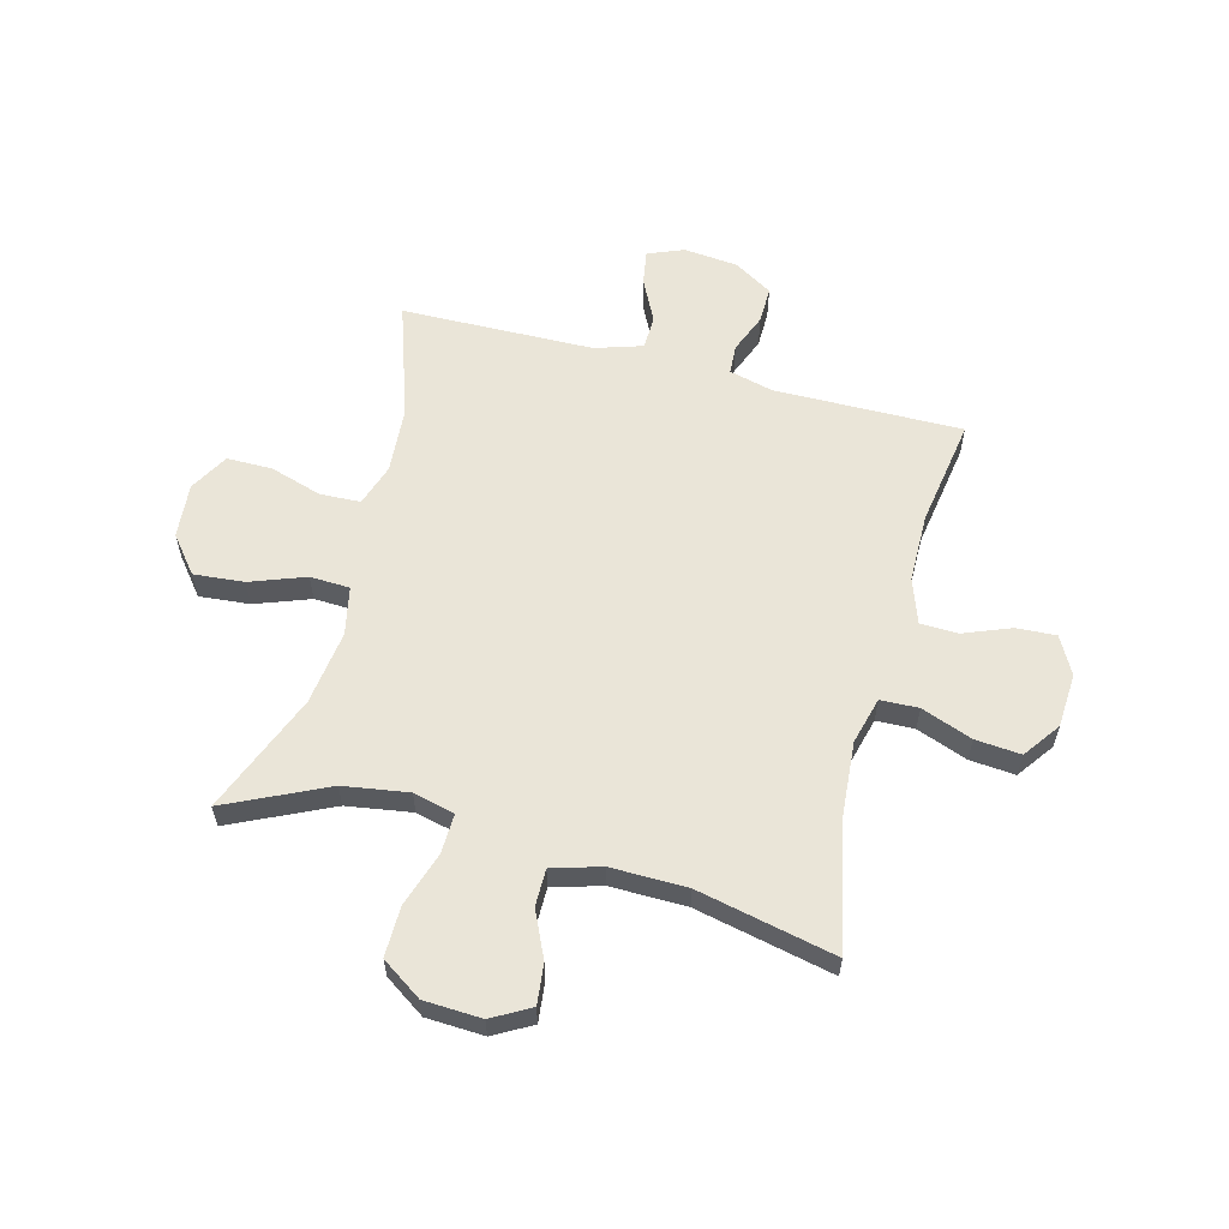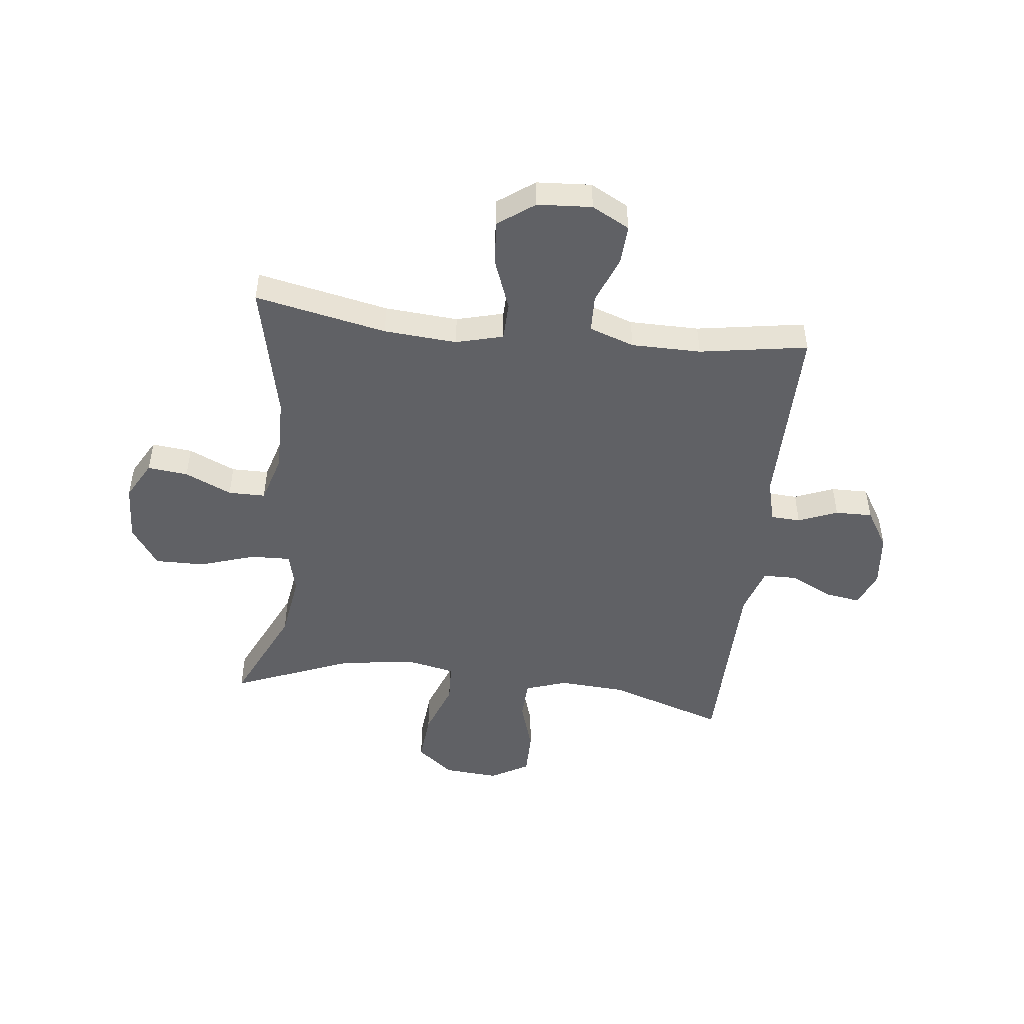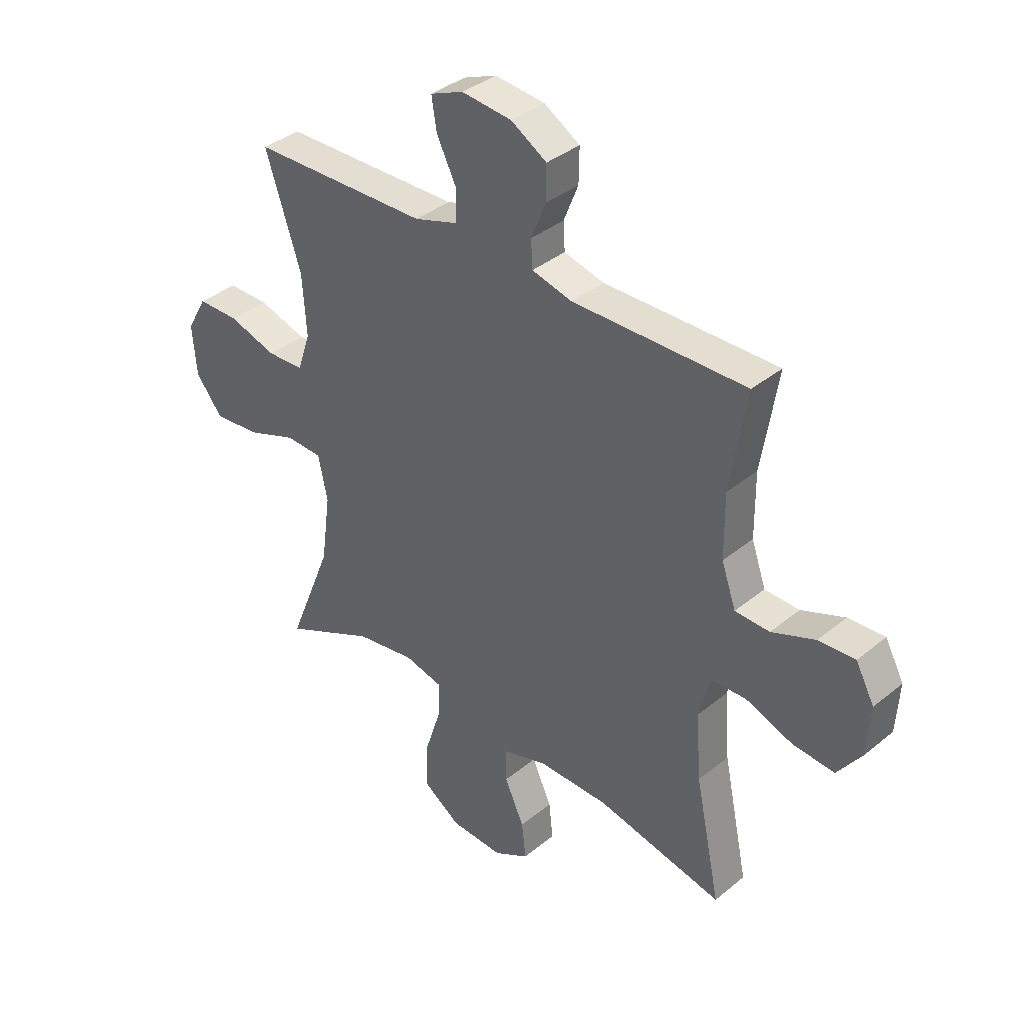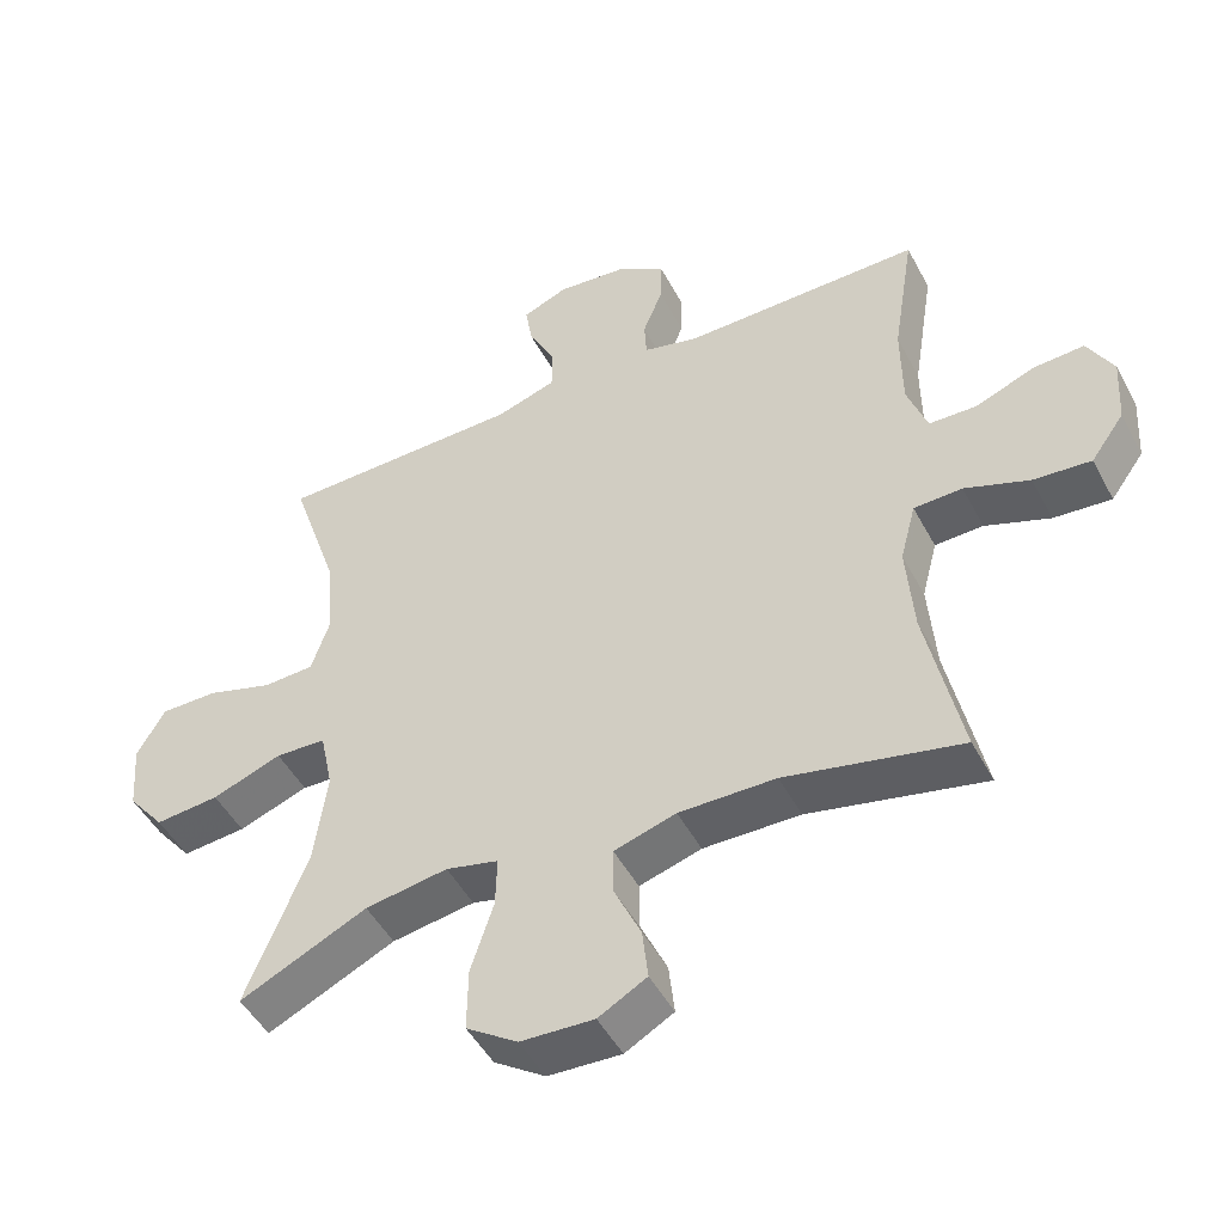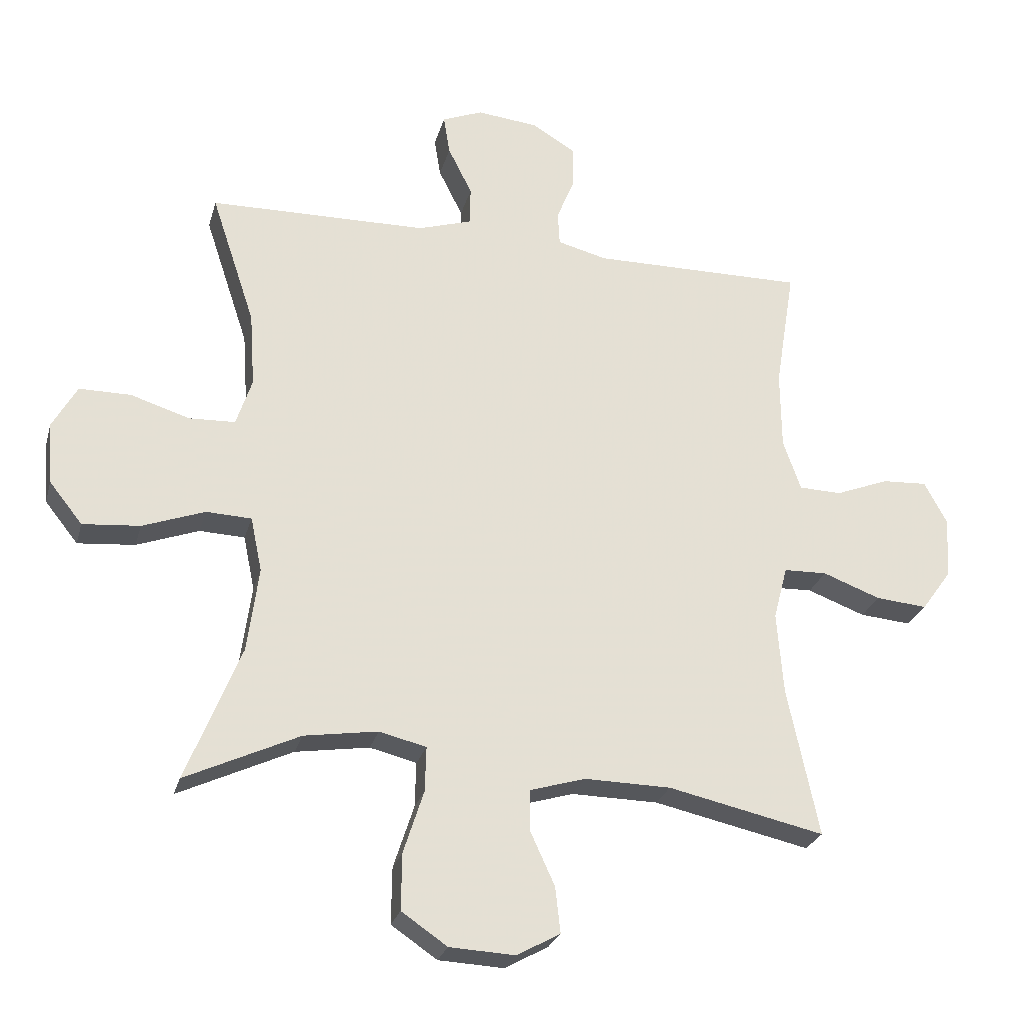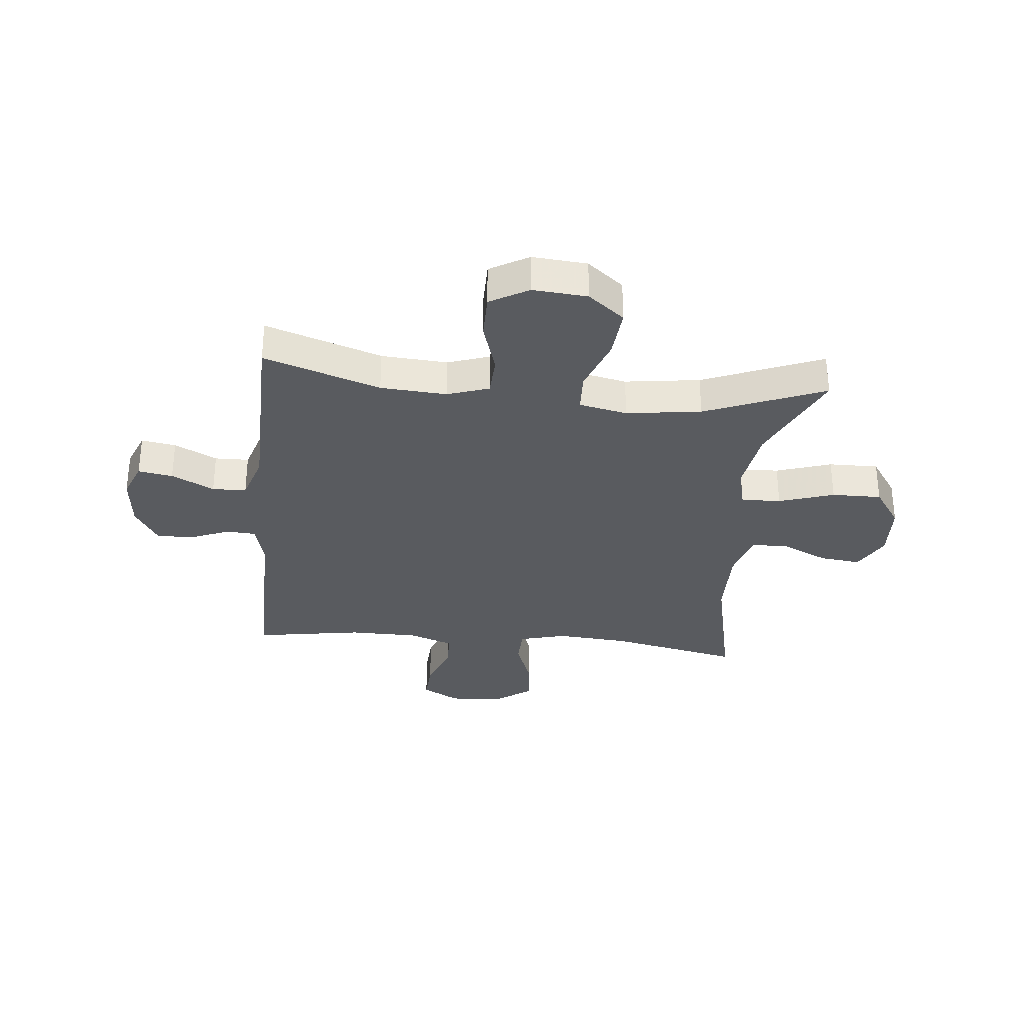
<metadata>
{"format":"obj","ext":"obj","renderer":"f3d","projection":"perspective","resolution":1024,"background":"white","views":[{"elev":59.1,"azim":-165.3,"up":"+Y"},{"elev":-48.3,"azim":-96.4,"up":"+Y"},{"elev":37.0,"azim":-136.5,"up":"+Z"},{"elev":-48.4,"azim":-152.9,"up":"+Z"},{"elev":-26.2,"azim":165.5,"up":"+Z"},{"elev":-32.2,"azim":84.4,"up":"+Y"}]}
</metadata>
<code>
v 0.5 0.07 0.5
v 0.431 0.07 0.292
v 0.423 0.07 0.174
v 0.448 0.07 0.099
v 0.52 0.07 0.096
v 0.613 0.07 0.125
v 0.694 0.07 0.125
v 0.733 0.07 0.056
v 0.725 0.07 -0.042
v 0.673 0.07 -0.107
v 0.583 0.07 -0.099
v 0.485 0.07 -0.063
v 0.414 0.07 -0.066
v 0.396 0.07 -0.152
v 0.414 0.07 -0.286
v 0.5 0.07 -0.5
v 0.321 0.07 -0.416
v 0.205 0.07 -0.398
v 0.131 0.07 -0.416
v 0.133 0.07 -0.487
v 0.165 0.07 -0.586
v 0.166 0.07 -0.675
v 0.094 0.07 -0.724
v -0.009 0.07 -0.729
v -0.077 0.07 -0.691
v -0.069 0.07 -0.619
v -0.031 0.07 -0.536
v -0.031 0.07 -0.47
v -0.118 0.07 -0.444
v -0.254 0.07 -0.446
v -0.5 0.07 -0.5
v -0.451 0.07 -0.266
v -0.441 0.07 -0.136
v -0.463 0.07 -0.052
v -0.531 0.07 -0.05
v -0.622 0.07 -0.084
v -0.703 0.07 -0.091
v -0.75 0.07 -0.026
v -0.756 0.07 0.071
v -0.72 0.07 0.138
v -0.649 0.07 0.134
v -0.565 0.07 0.101
v -0.498 0.07 0.103
v -0.47 0.07 0.183
v -0.469 0.07 0.307
v -0.5 0.07 0.5
v -0.164 0.07 0.497
v -0.086 0.07 0.517
v -0.083 0.07 0.57
v -0.111 0.07 0.64
v -0.112 0.07 0.706
v -0.043 0.07 0.748
v 0.054 0.07 0.758
v 0.118 0.07 0.732
v 0.108 0.07 0.67
v 0.07 0.07 0.594
v 0.071 0.07 0.533
v 0.156 0.07 0.506
v 0.5 0 0.5
v 0.431 0 0.292
v 0.423 0 0.174
v 0.448 0 0.099
v 0.52 0 0.096
v 0.613 0 0.125
v 0.694 0 0.125
v 0.733 0 0.056
v 0.725 0 -0.042
v 0.673 0 -0.107
v 0.583 0 -0.099
v 0.485 0 -0.063
v 0.414 0 -0.066
v 0.396 0 -0.152
v 0.414 0 -0.286
v 0.5 0 -0.5
v 0.321 0 -0.416
v 0.205 0 -0.398
v 0.131 0 -0.416
v 0.133 0 -0.487
v 0.165 0 -0.586
v 0.166 0 -0.675
v 0.094 0 -0.724
v -0.009 0 -0.729
v -0.077 0 -0.691
v -0.069 0 -0.619
v -0.031 0 -0.536
v -0.031 0 -0.47
v -0.118 0 -0.444
v -0.254 0 -0.446
v -0.5 0 -0.5
v -0.451 0 -0.266
v -0.441 0 -0.136
v -0.463 0 -0.052
v -0.531 0 -0.05
v -0.622 0 -0.084
v -0.703 0 -0.091
v -0.75 0 -0.026
v -0.756 0 0.071
v -0.72 0 0.138
v -0.649 0 0.134
v -0.565 0 0.101
v -0.498 0 0.103
v -0.47 0 0.183
v -0.469 0 0.307
v -0.5 0 0.5
v -0.164 0 0.497
v -0.086 0 0.517
v -0.083 0 0.57
v -0.111 0 0.64
v -0.112 0 0.706
v -0.043 0 0.748
v 0.054 0 0.758
v 0.118 0 0.732
v 0.108 0 0.67
v 0.07 0 0.594
v 0.071 0 0.533
v 0.156 0 0.506
f 54 55 56
f 53 54 56
f 52 53 56
f 51 52 56
f 50 51 56
f 49 50 56
f 48 49 56 57
f 47 48 57 58
f 45 46 47
f 58 1 2
f 47 58 2
f 45 47 2
f 44 45 2
f 40 41 42
f 39 40 42
f 38 39 42
f 37 38 42
f 36 37 42
f 35 36 42
f 34 35 42 43
f 44 2 3
f 43 44 3
f 34 43 3
f 33 34 3
f 30 31 32
f 33 3 4
f 32 33 4
f 30 32 4
f 29 30 4
f 25 26 27
f 24 25 27
f 23 24 27
f 22 23 27
f 21 22 27
f 20 21 27
f 19 20 27 28
f 15 16 17
f 14 15 17 18
f 13 14 18 19
f 10 11 12
f 9 10 12
f 8 9 12
f 7 8 12
f 6 7 12
f 5 6 12
f 5 12 13
f 19 28 29
f 13 19 29
f 5 13 29
f 4 5 29
f 114 113 112
f 114 112 111
f 114 111 110
f 114 110 109
f 114 109 108
f 114 108 107
f 115 114 107 106
f 116 115 106 105
f 105 104 103
f 60 59 116
f 60 116 105
f 60 105 103
f 60 103 102
f 100 99 98
f 100 98 97
f 100 97 96
f 100 96 95
f 100 95 94
f 100 94 93
f 101 100 93 92
f 61 60 102
f 61 102 101
f 61 101 92
f 61 92 91
f 90 89 88
f 62 61 91
f 62 91 90
f 62 90 88
f 62 88 87
f 85 84 83
f 85 83 82
f 85 82 81
f 85 81 80
f 85 80 79
f 85 79 78
f 86 85 78 77
f 75 74 73
f 76 75 73 72
f 77 76 72 71
f 70 69 68
f 70 68 67
f 70 67 66
f 70 66 65
f 70 65 64
f 70 64 63
f 71 70 63
f 87 86 77
f 87 77 71
f 87 71 63
f 87 63 62
f 1 59 60 2
f 2 60 61 3
f 3 61 62 4
f 4 62 63 5
f 5 63 64 6
f 6 64 65 7
f 7 65 66 8
f 8 66 67 9
f 9 67 68 10
f 10 68 69 11
f 11 69 70 12
f 12 70 71 13
f 13 71 72 14
f 14 72 73 15
f 15 73 74 16
f 16 74 75 17
f 17 75 76 18
f 18 76 77 19
f 19 77 78 20
f 20 78 79 21
f 21 79 80 22
f 22 80 81 23
f 23 81 82 24
f 24 82 83 25
f 25 83 84 26
f 26 84 85 27
f 27 85 86 28
f 28 86 87 29
f 29 87 88 30
f 30 88 89 31
f 31 89 90 32
f 32 90 91 33
f 33 91 92 34
f 34 92 93 35
f 35 93 94 36
f 36 94 95 37
f 37 95 96 38
f 38 96 97 39
f 39 97 98 40
f 40 98 99 41
f 41 99 100 42
f 42 100 101 43
f 43 101 102 44
f 44 102 103 45
f 45 103 104 46
f 46 104 105 47
f 47 105 106 48
f 48 106 107 49
f 49 107 108 50
f 50 108 109 51
f 51 109 110 52
f 52 110 111 53
f 53 111 112 54
f 54 112 113 55
f 55 113 114 56
f 56 114 115 57
f 57 115 116 58
f 58 116 59 1

</code>
